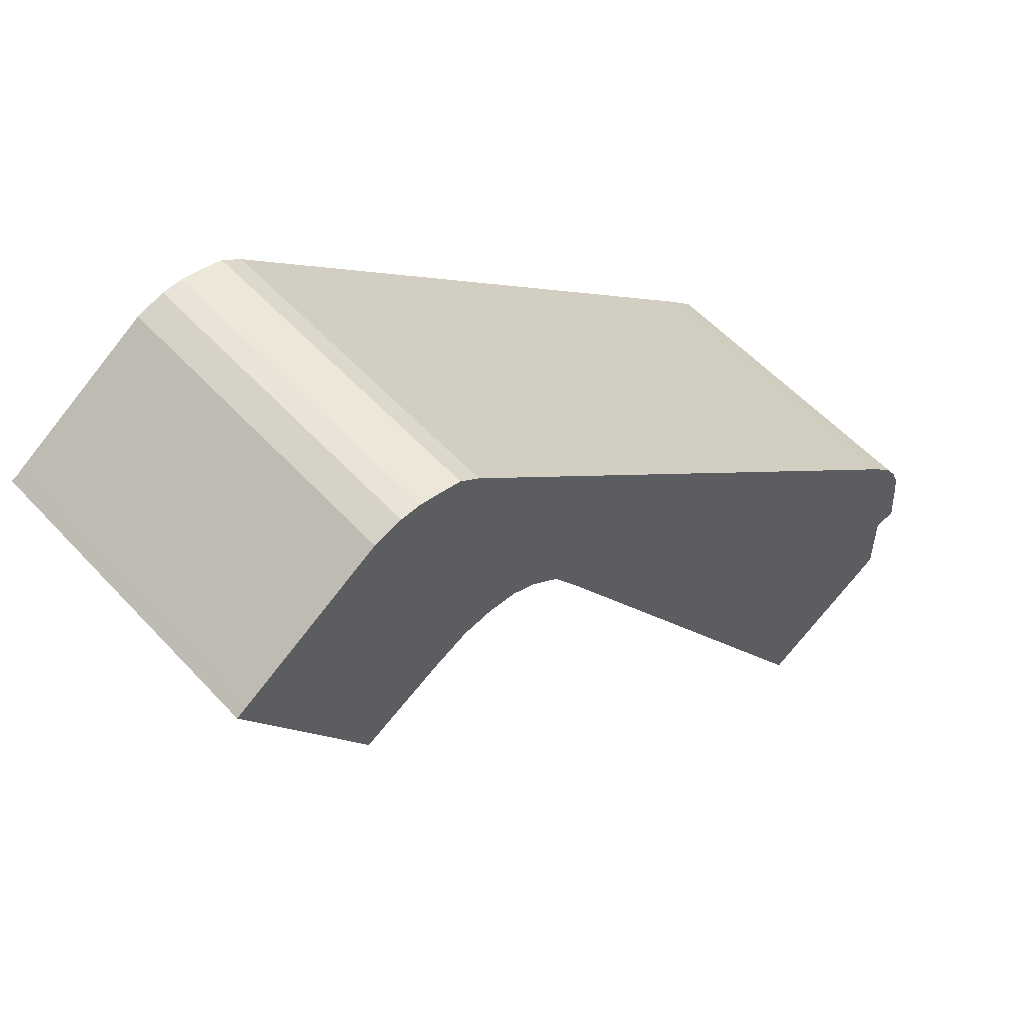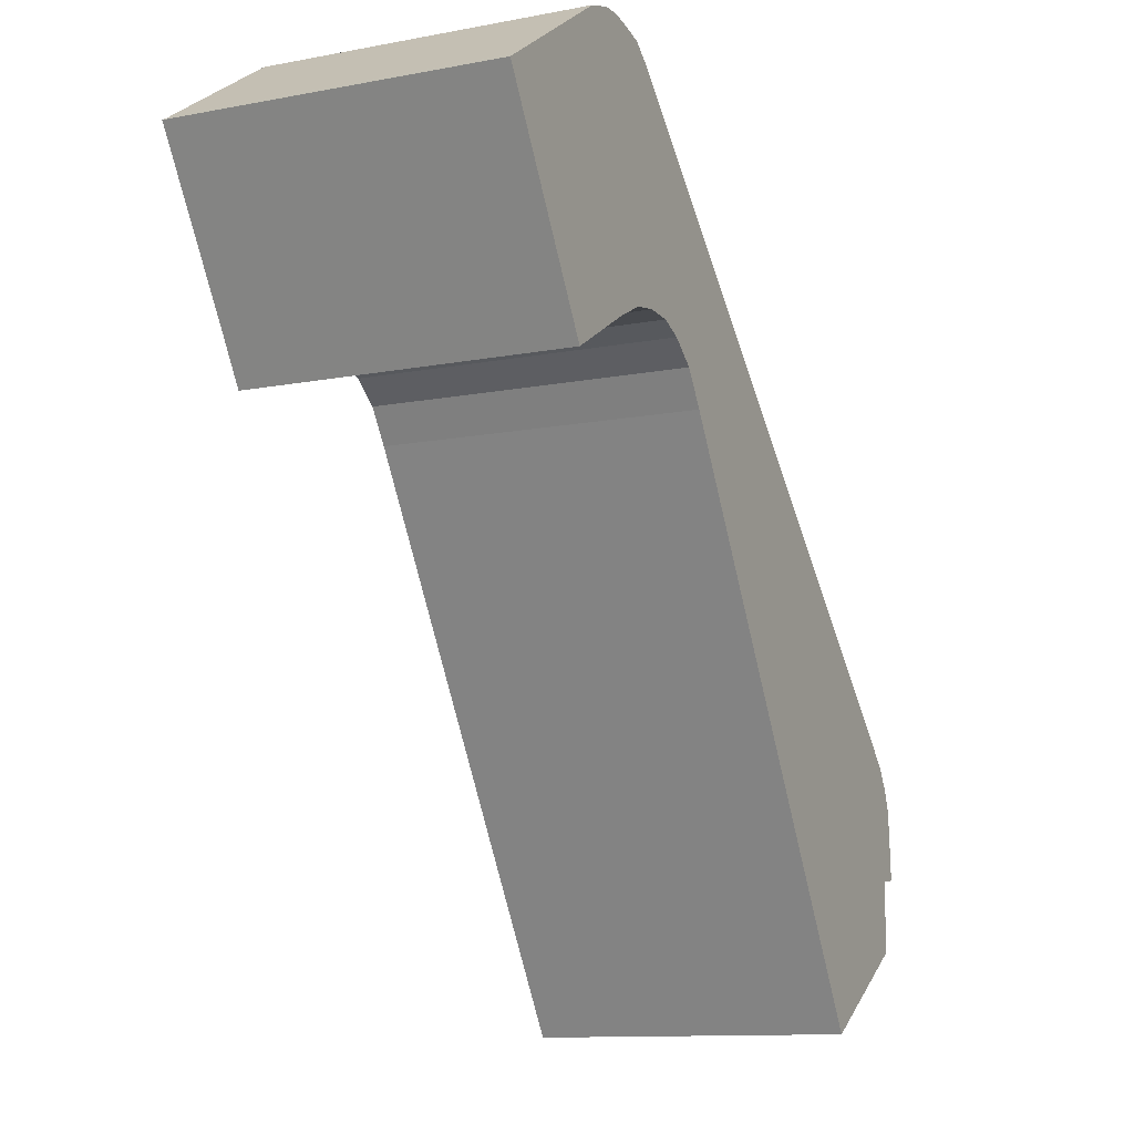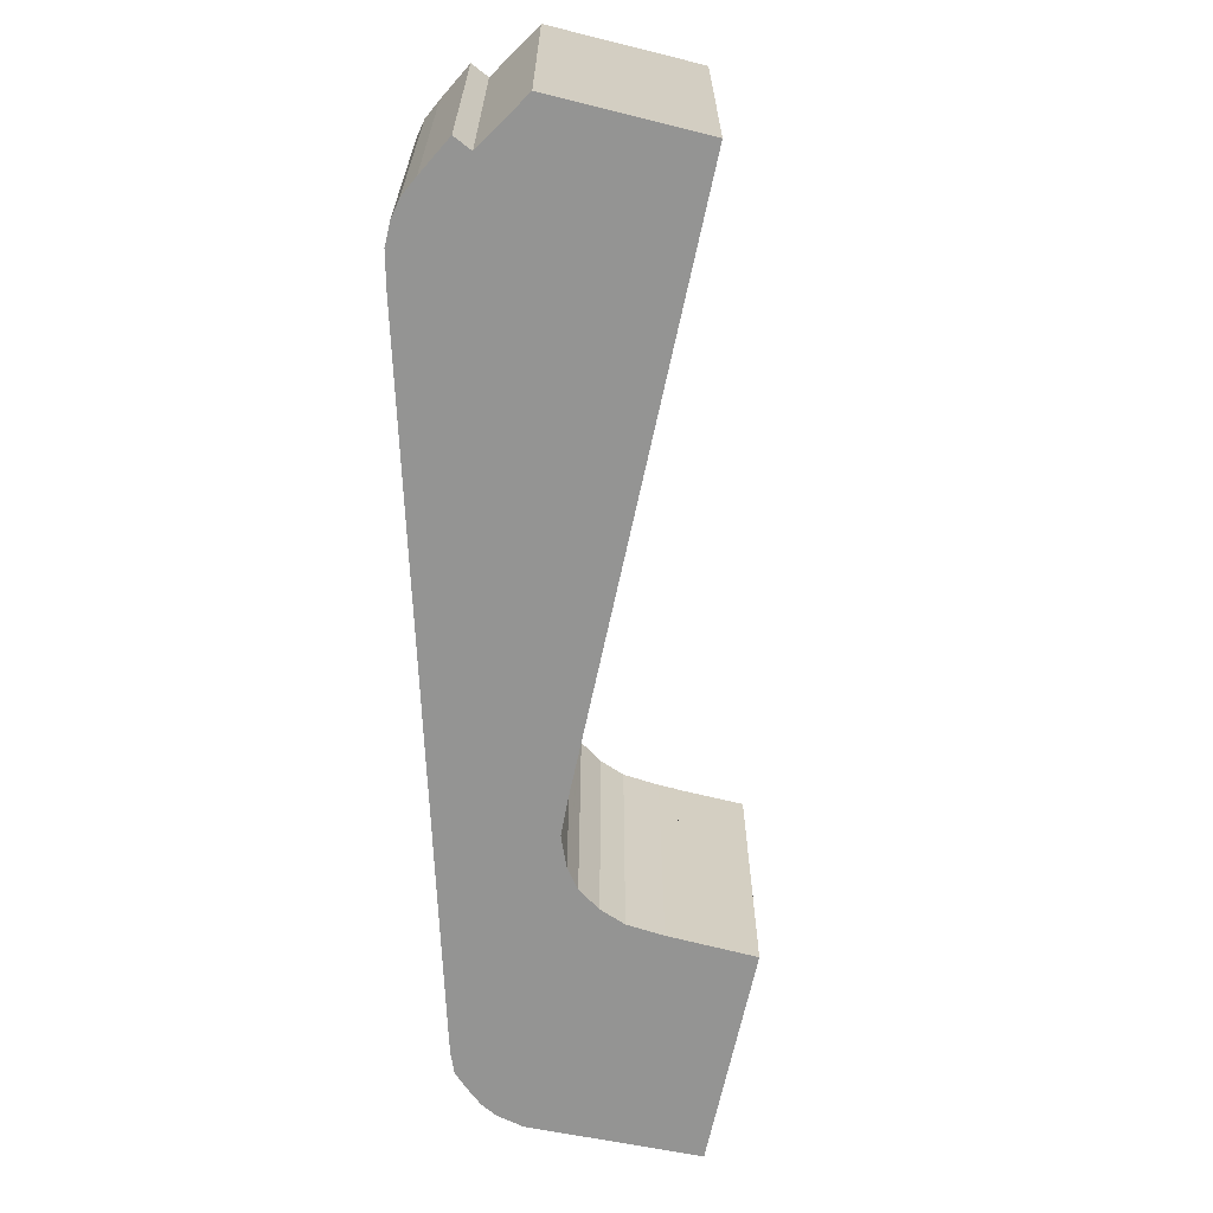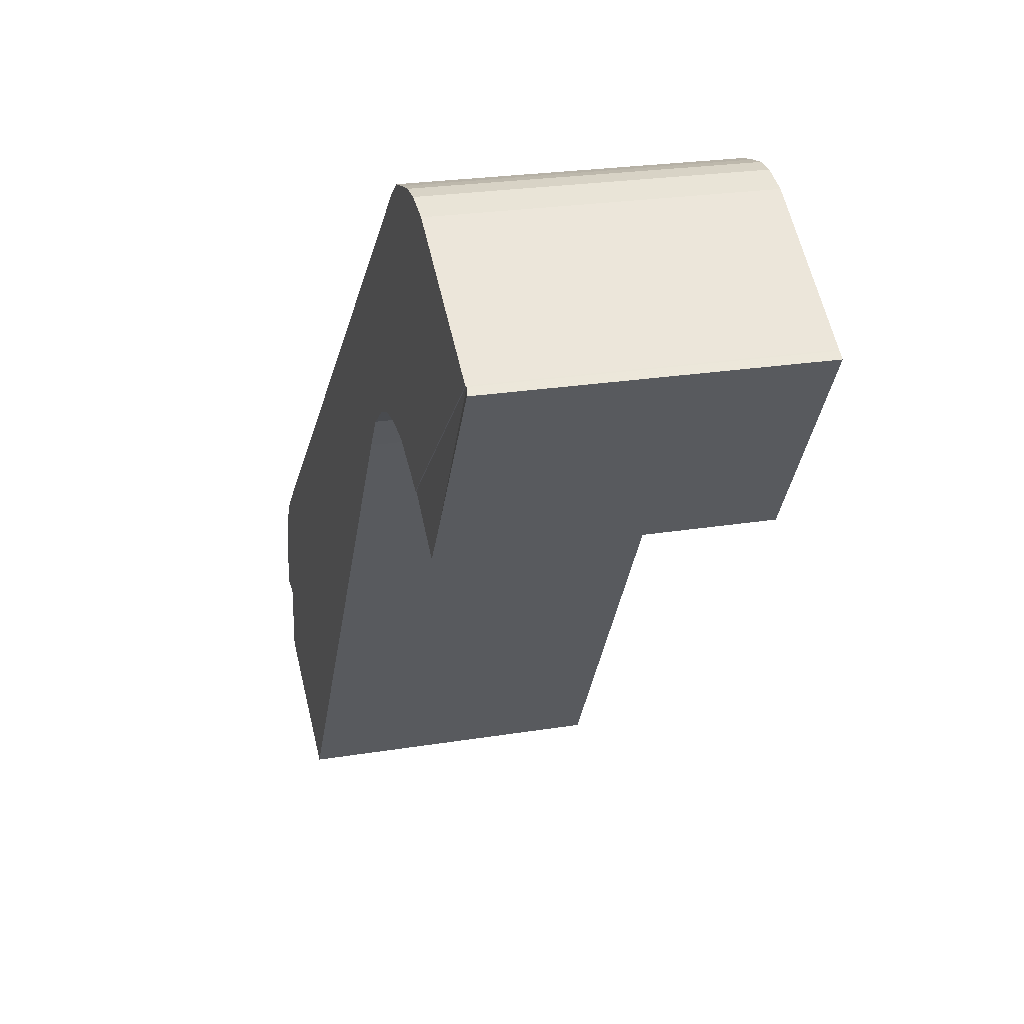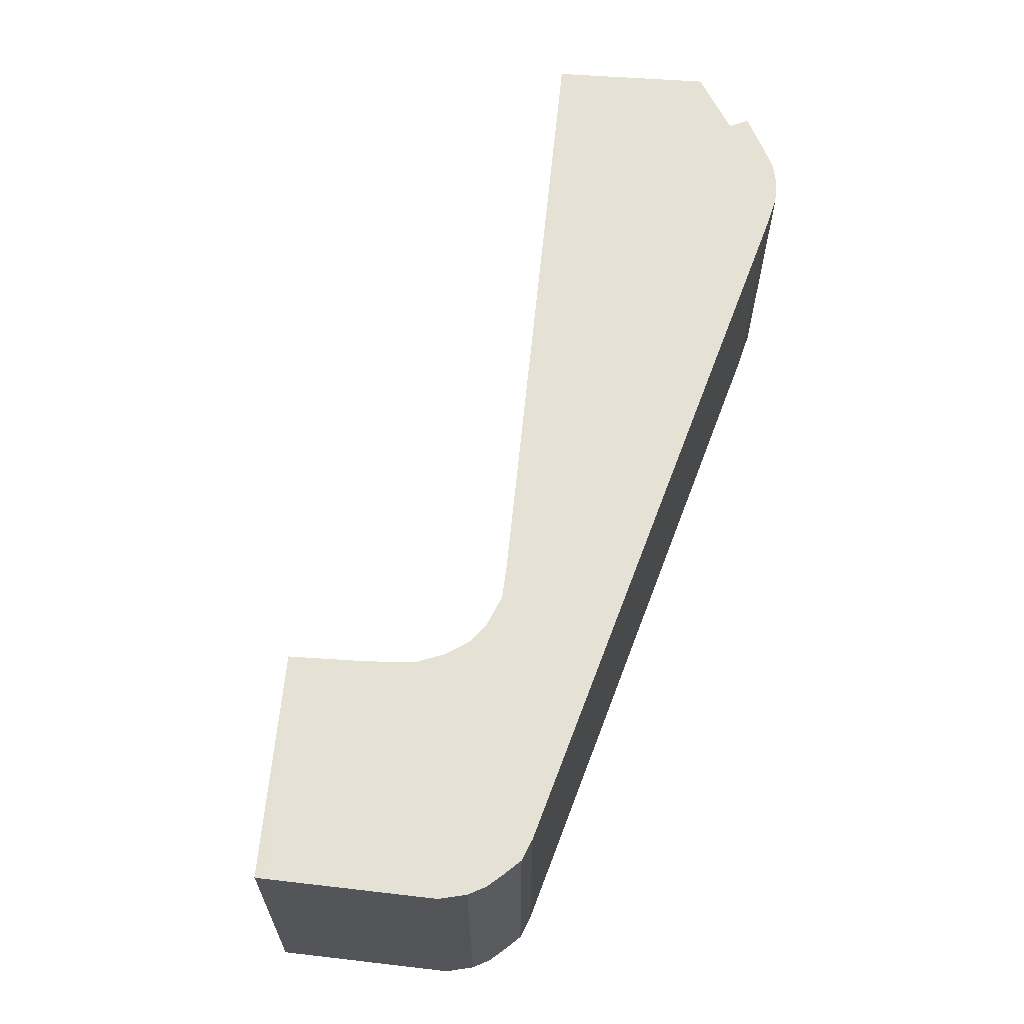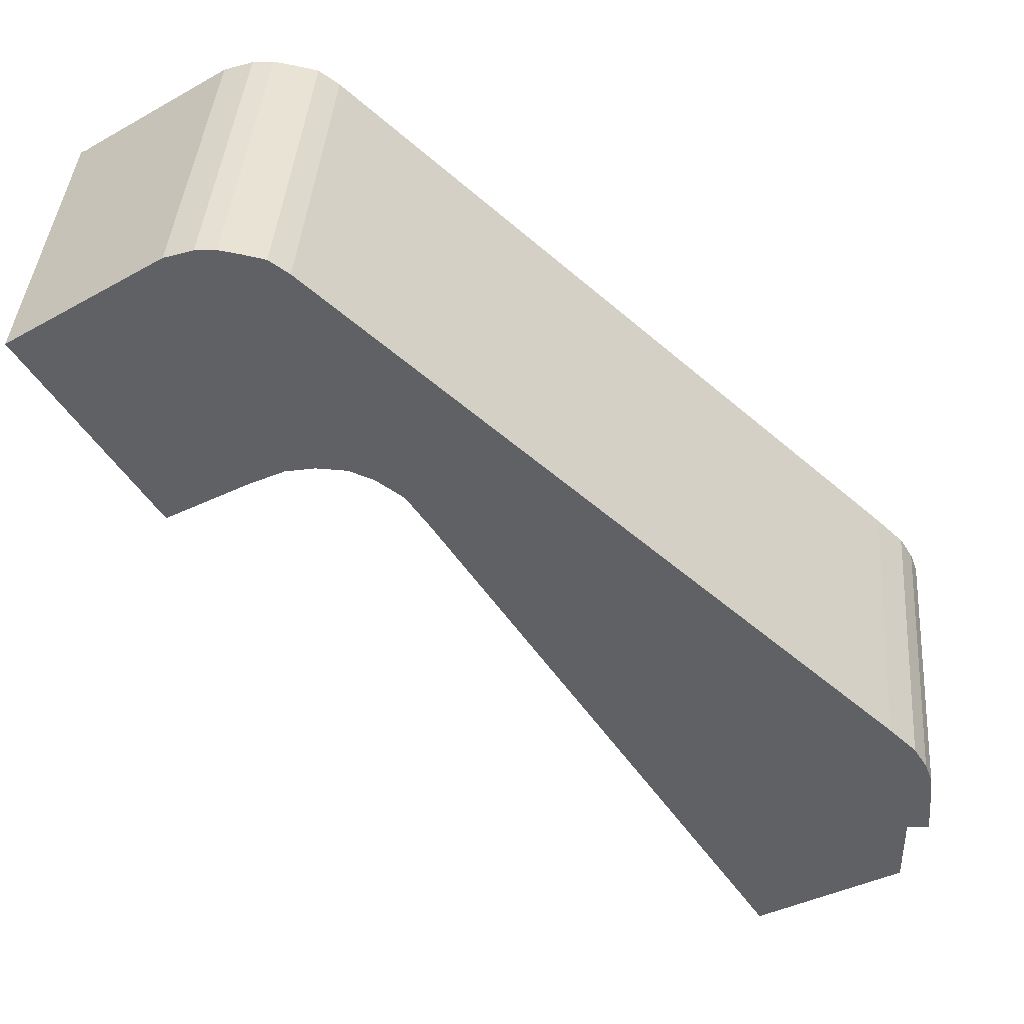
<metadata>
{"format":"obj","ext":"obj","renderer":"f3d","projection":"perspective","resolution":1024,"background":"white","views":[{"elev":55.6,"azim":-41.8,"up":"+Z"},{"elev":-11.4,"azim":-64.9,"up":"+Z"},{"elev":-67.0,"azim":135.1,"up":"+Y"},{"elev":23.8,"azim":-105.4,"up":"+Z"},{"elev":65.0,"azim":-27.0,"up":"+Y"},{"elev":40.9,"azim":4.5,"up":"+Z"}]}
</metadata>
<code>
v  0.17 7.213 0.113
v  2.283 7.252 -3.562
v  0 7.252 4.441e-16
v  0.196 7.212 0.131
v  4.363 7.212 -3.664
v  2.895 7.261 -4.517
v  0.196 -8.021e-18 0.131
v  4.363 2.244e-16 -3.664
v  2.895 2.766e-16 -4.517
v  0 0 0
v  2.283 2.181e-16 -3.562
v  0.17 -6.919e-18 0.113
v  3.476 7.231 2.32
v  4.363 7.231 -3.664
v  0.196 7.231 0.131
v  4.118 7.231 2.536
v  4.579 7.231 2.568
v  5.045 7.231 2.494
v  5.564 7.231 2.388
v  6.012 7.231 2.064
v  4.755 7.231 -3.436
v  5.566 7.231 -3.025
v  9.572 7.231 -1.191
v  6.229 7.231 -2.897
v  6.909 7.231 -2.917
v  6.958 7.231 -2.936
v  7.465 7.231 -3.131
v  8.099 7.231 -3.587
v  10.01 7.231 -1.595
v  8.612 7.231 -4.335
v  10.04 7.231 -1.618
v  12.19 7.231 -3.589
v  13.61 7.231 -12.08
v  12.24 7.231 -3.629
v  18.22 7.231 -9.102
v  16.48 7.231 -16.54
v  18.97 7.231 -9.785
v  19.59 7.231 -10.39
v  19.9 7.231 -10.88
v  20.07 7.231 -11.33
v  20.09 7.231 -11.54
v  20.12 7.231 -11.87
v  19.69 7.231 -12.98
v  20.19 7.231 -12.92
v  17.7 7.231 -15.81
v  19.69 7.231 -14.62
v  18.97 5.992e-16 -9.785
v  19.59 6.362e-16 -10.39
v  19.9 6.663e-16 -10.88
v  5.564 -1.462e-16 2.388
v  6.012 -1.264e-16 2.064
v  9.572 7.293e-17 -1.191
v  10.01 9.767e-17 -1.595
v  10.04 9.907e-17 -1.618
v  12.19 2.198e-16 -3.589
v  12.24 2.222e-16 -3.629
v  18.22 5.573e-16 -9.102
v  20.07 6.935e-16 -11.33
v  20.12 7.27e-16 -11.87
v  20.09 7.069e-16 -11.54
v  20.19 7.914e-16 -12.92
v  19.69 7.95e-16 -12.98
v  19.69 8.95e-16 -14.62
v  16.48 1.013e-15 -16.54
v  17.7 9.68e-16 -15.81
v  7.465 1.917e-16 -3.131
v  6.909 1.786e-16 -2.917
v  6.958 1.798e-16 -2.936
v  6.229 1.774e-16 -2.897
v  5.566 1.852e-16 -3.025
v  4.755 2.104e-16 -3.436
v  13.61 7.398e-16 -12.08
v  8.612 2.654e-16 -4.335
v  8.099 2.196e-16 -3.587
v  3.476 -1.421e-16 2.32
v  4.118 -1.553e-16 2.536
v  4.579 -1.572e-16 2.568
v  5.045 -1.527e-16 2.494
g defaultobject
f 1 2 3
f 4 2 1
f 2 4 5
f 2 5 6
f 7 5 4
f 5 7 8
f 5 9 6
f 9 5 8
f 9 2 6
f 2 9 3
f 3 9 10
f 10 9 11
f 12 4 1
f 4 12 7
f 10 1 3
f 1 10 12
f 7 9 8
f 9 7 12
f 9 12 11
f 11 12 10
f 13 14 15
f 14 13 16
f 14 16 17
f 14 17 18
f 14 18 19
f 14 19 20
f 14 20 21
f 21 20 22
f 22 20 23
f 22 23 24
f 24 23 25
f 25 23 26
f 26 23 27
f 27 23 28
f 28 23 29
f 28 29 30
f 30 29 31
f 30 31 32
f 30 32 33
f 33 32 34
f 33 34 35
f 33 35 36
f 36 35 37
f 36 37 38
f 36 38 39
f 36 39 40
f 36 40 41
f 36 41 42
f 36 42 43
f 43 42 44
f 43 45 36
f 45 43 46
f 47 38 37
f 38 47 48
f 48 39 38
f 39 48 49
f 50 20 19
f 20 50 51
f 51 23 20
f 23 51 29
f 29 51 31
f 31 51 32
f 32 51 52
f 32 52 34
f 34 52 35
f 35 52 53
f 35 53 54
f 35 54 55
f 35 55 56
f 35 56 57
f 35 57 37
f 37 57 47
f 49 40 39
f 40 49 58
f 58 41 40
f 41 58 42
f 42 58 59
f 59 58 60
f 59 44 42
f 44 59 61
f 62 46 43
f 46 62 63
f 61 43 44
f 43 61 62
f 63 45 46
f 45 63 36
f 36 63 64
f 64 63 65
f 66 26 27
f 26 66 25
f 25 66 67
f 67 66 68
f 67 24 25
f 24 67 69
f 69 22 24
f 22 69 70
f 70 21 22
f 21 70 71
f 71 14 21
f 14 71 8
f 64 33 36
f 33 64 30
f 30 64 72
f 30 72 73
f 73 28 30
f 28 73 74
f 74 27 28
f 27 74 66
f 8 15 14
f 15 8 7
f 7 13 15
f 13 7 75
f 75 16 13
f 16 75 76
f 76 17 16
f 17 76 77
f 77 18 17
f 18 77 78
f 78 19 18
f 19 78 50
f 8 75 7
f 75 8 76
f 76 8 77
f 77 8 78
f 78 8 50
f 50 8 51
f 51 8 71
f 51 71 70
f 51 70 52
f 52 70 69
f 52 69 67
f 52 67 68
f 52 68 66
f 52 66 53
f 53 66 74
f 53 74 54
f 54 74 55
f 55 74 73
f 55 73 72
f 55 72 56
f 56 72 57
f 57 72 64
f 57 64 47
f 47 64 48
f 48 64 49
f 49 64 58
f 58 64 60
f 60 64 59
f 59 64 62
f 62 64 65
f 62 65 63
f 61 59 62

</code>
